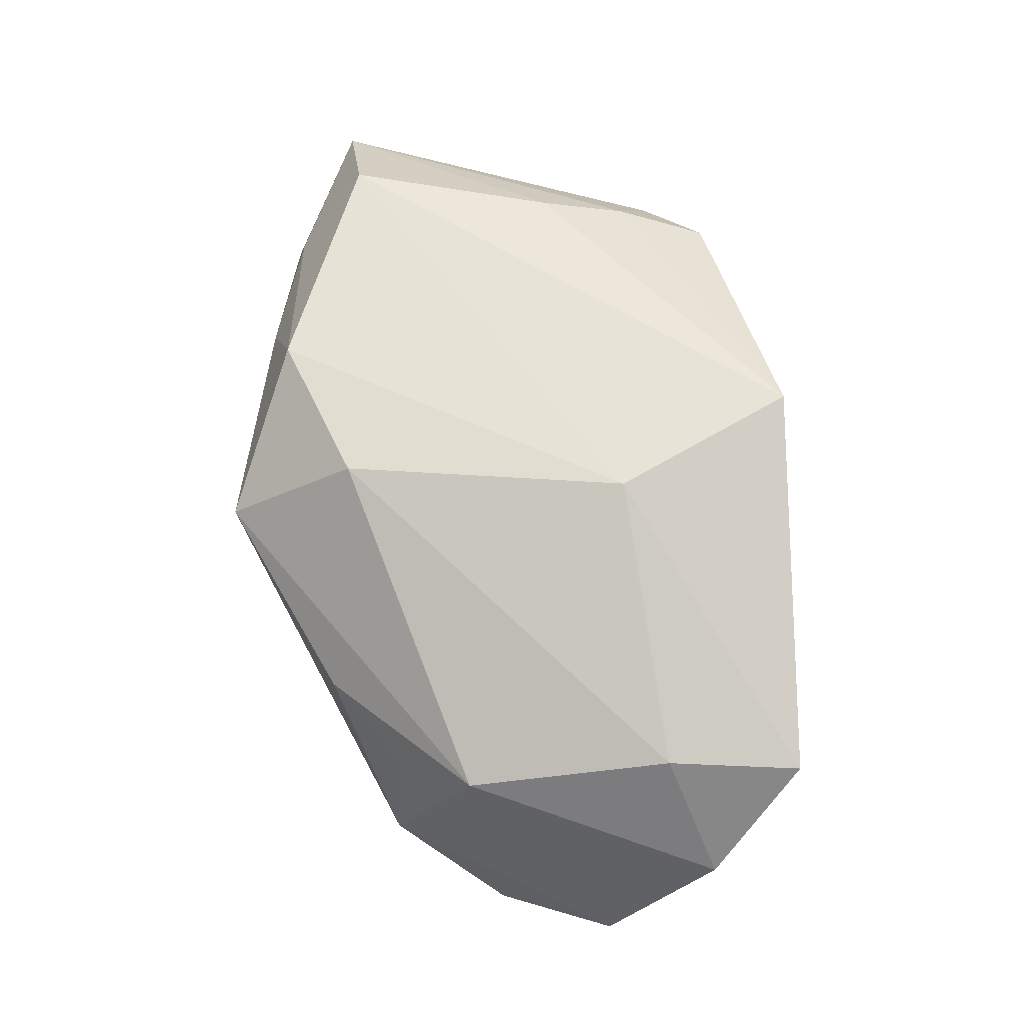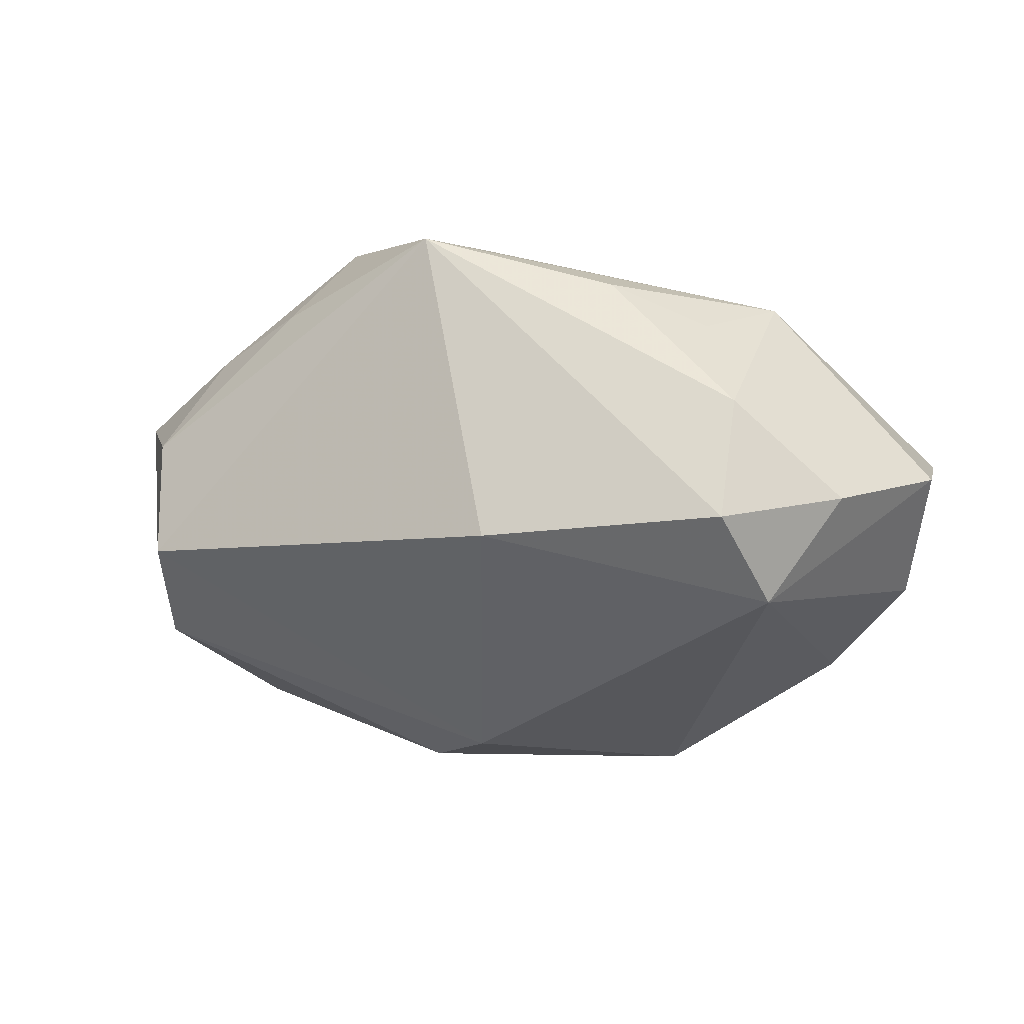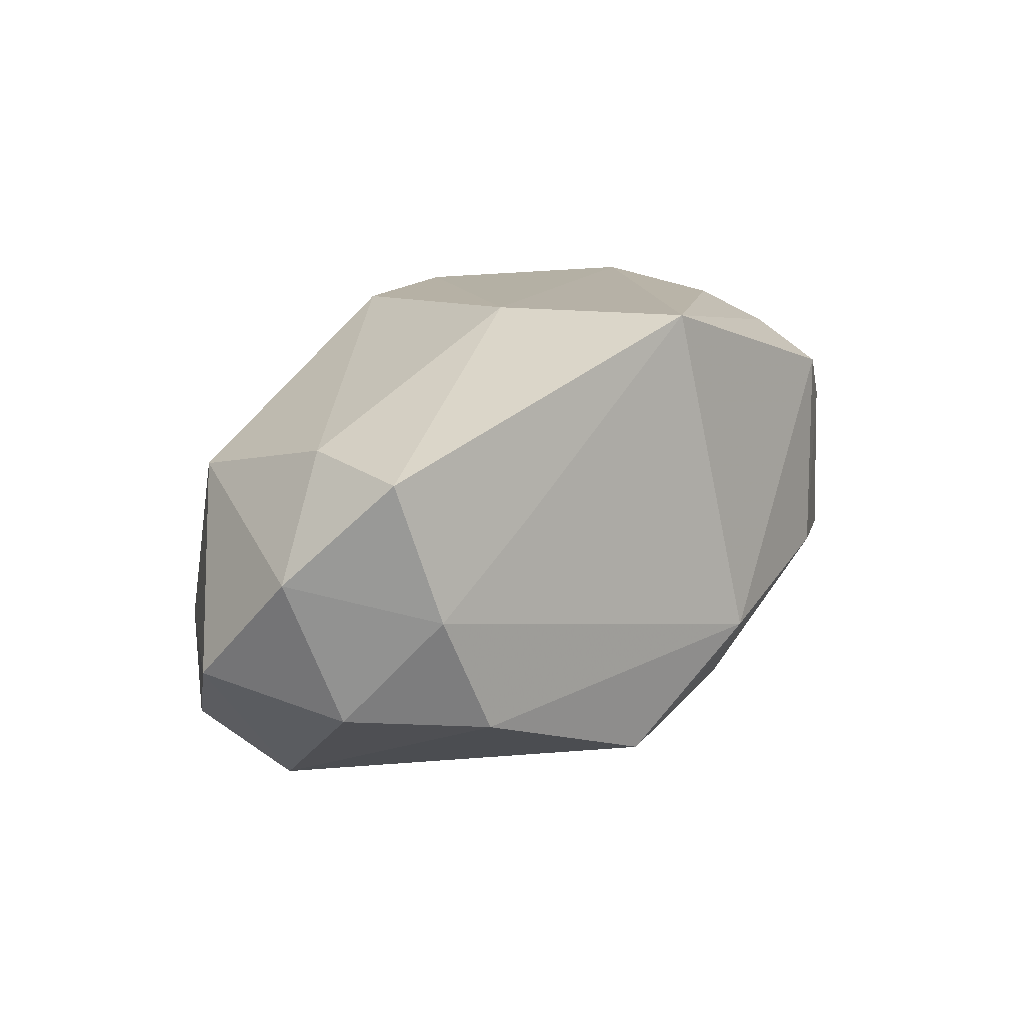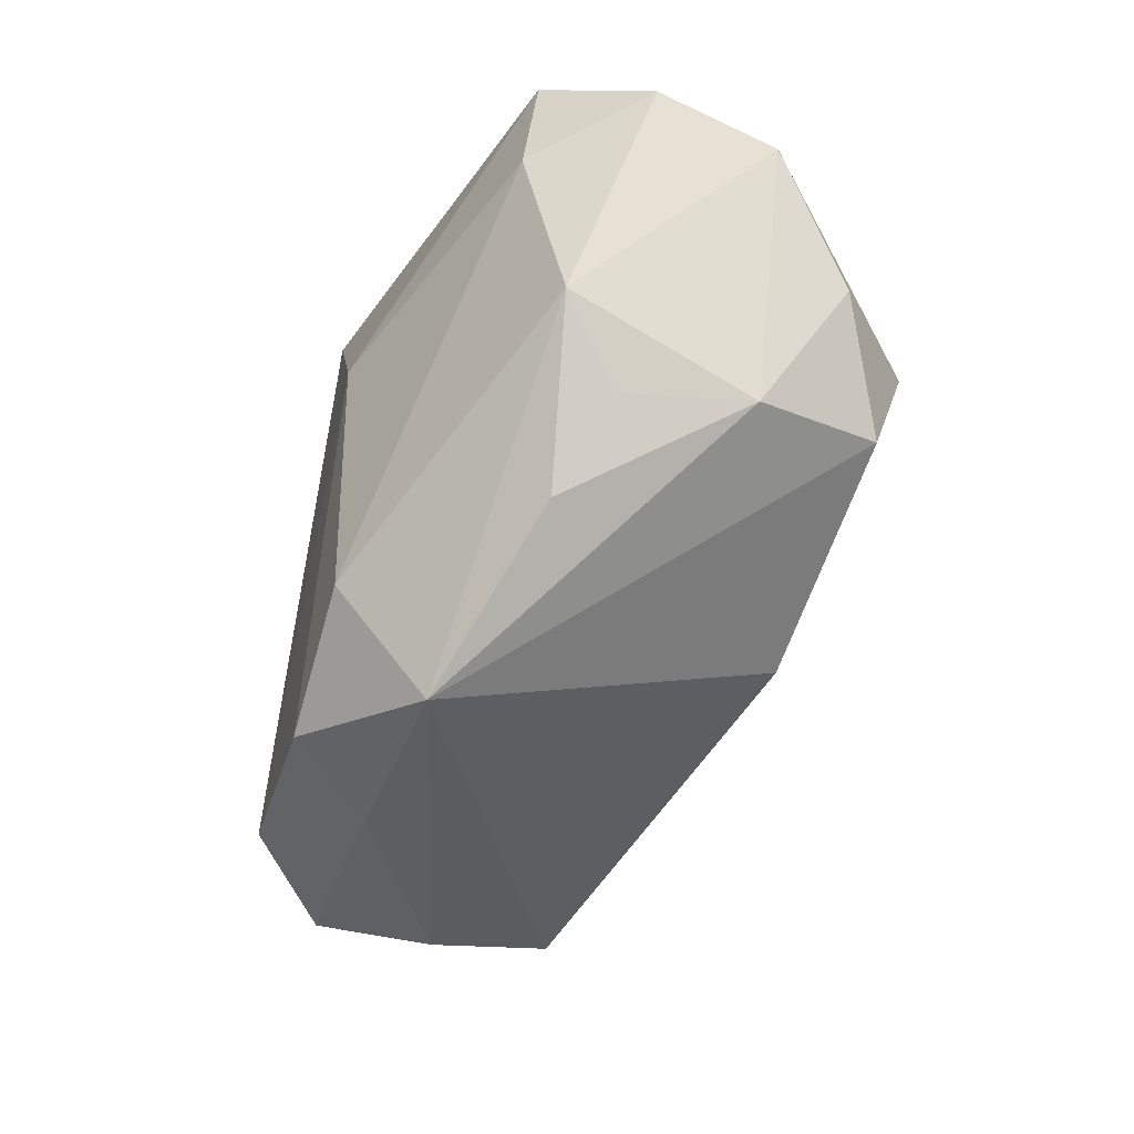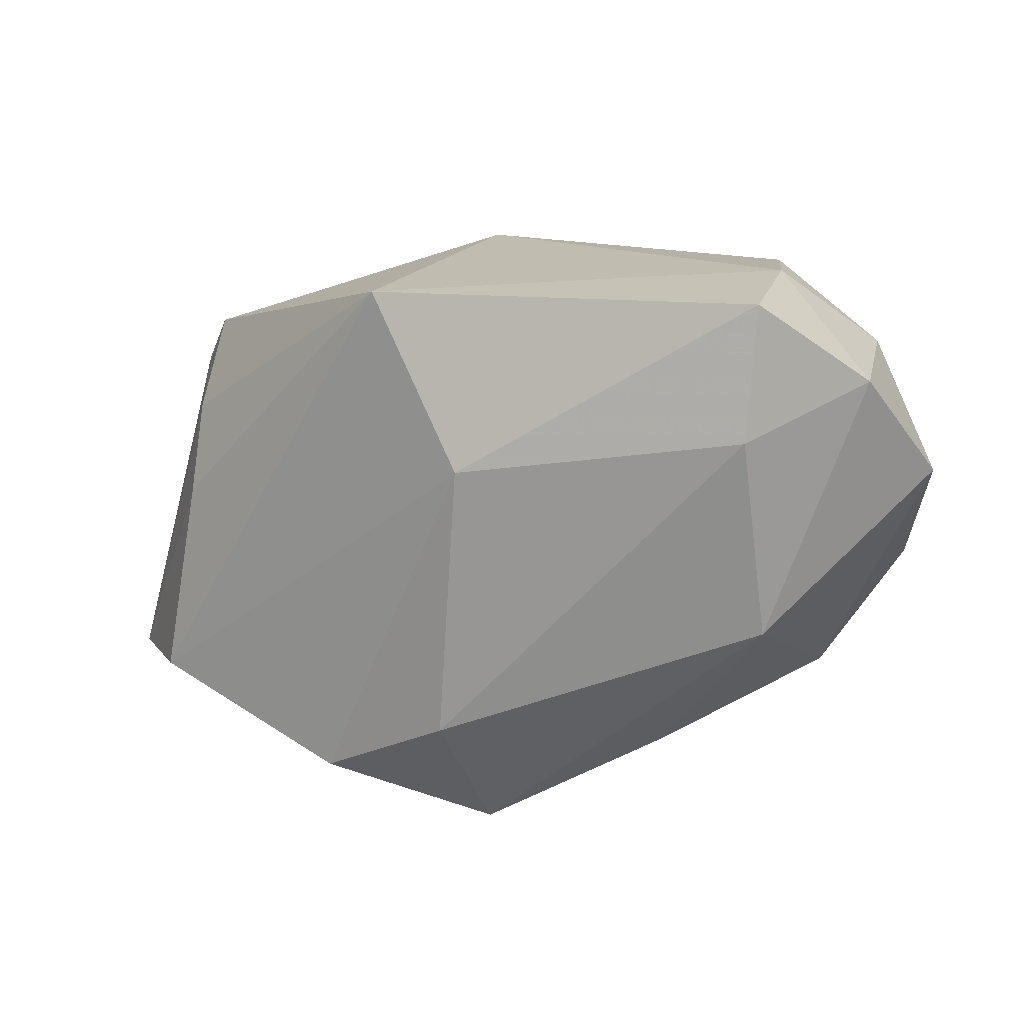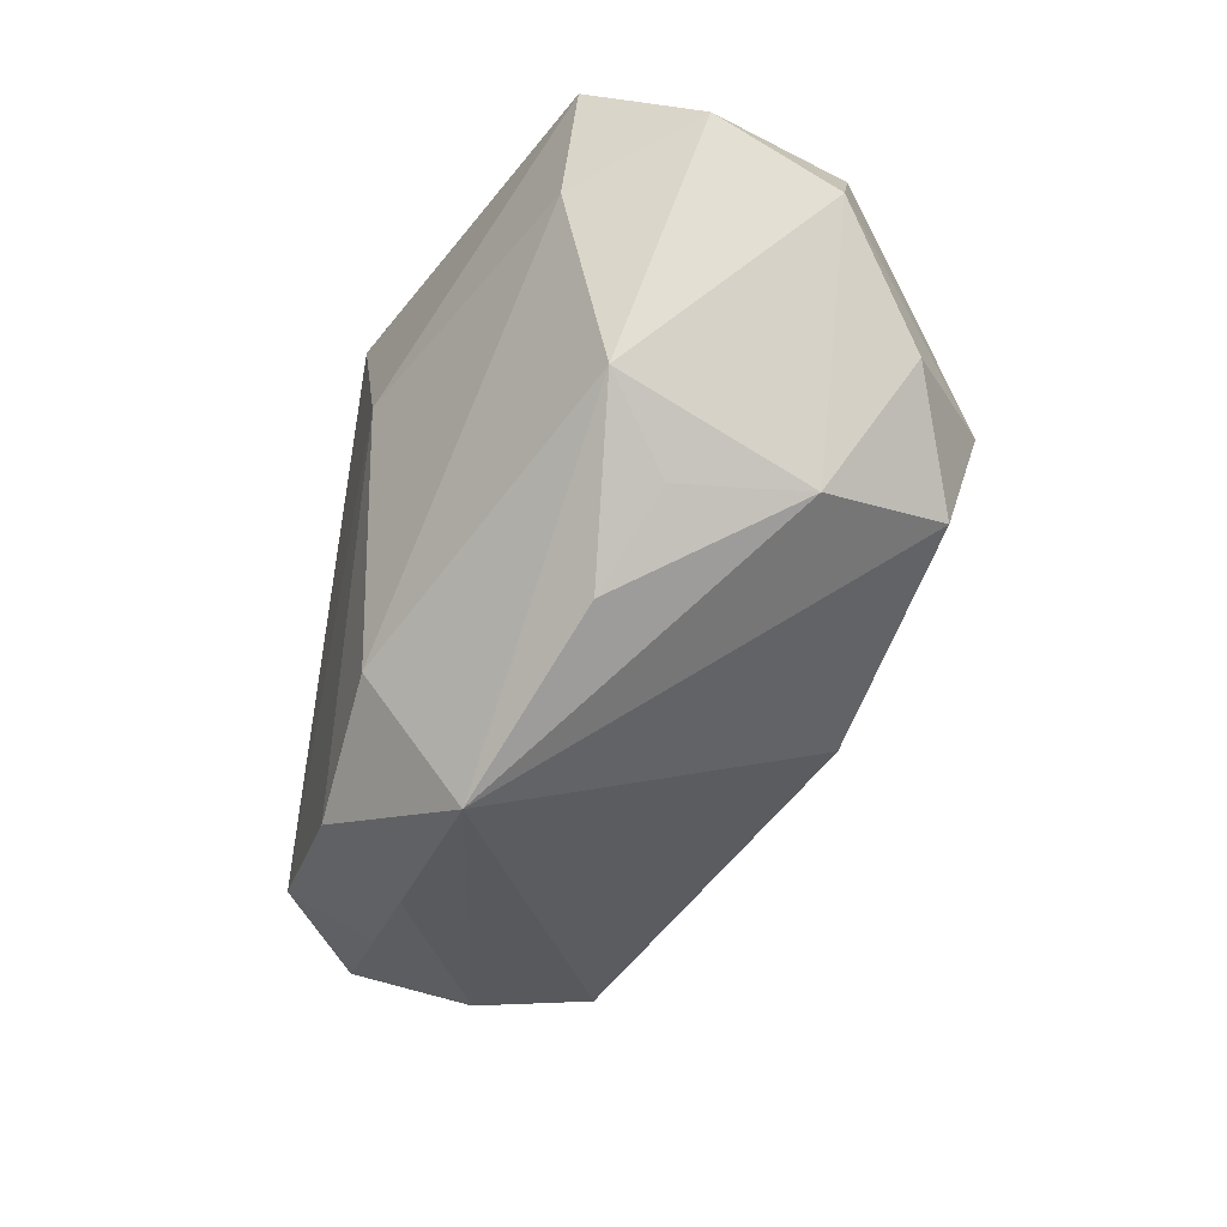
<metadata>
{"format":"obj","ext":"obj","renderer":"f3d","projection":"perspective","resolution":1024,"background":"white","views":[{"elev":62.1,"azim":88.8,"up":"+Z"},{"elev":-38.8,"azim":31.3,"up":"+Z"},{"elev":12.1,"azim":141.6,"up":"+Z"},{"elev":-48.6,"azim":75.9,"up":"+Y"},{"elev":15.0,"azim":34.2,"up":"+Y"},{"elev":-39.7,"azim":76.3,"up":"+Y"}]}
</metadata>
<code>
v 0.02713 0.02369 -0.002862
v 0.03124 -0.00663 0.00659
v -0.01433 0.01283 -0.01712
v 0.03116 0.02264 0.009047
v -0.01427 0.006413 -0.02073
v 0.03446 -0.003777 -0.01569
v -0.02866 -0.02354 0.003939
v 0.03744 0.01545 0.0003149
v -0.00654 -0.02269 0.02009
v 0.005686 -0.01701 0.01933
v 0.00401 0.0219 -0.01879
v -0.007367 0.003419 -0.02347
v 0.02929 -0.01367 -0.009243
v -0.02217 0.01774 -0.003683
v 0.02638 -0.01192 -0.01994
v -0.03004 -0.02075 -0.006908
v -0.02309 0.00132 0.0195
v -0.041 -0.004579 -0.001378
v 0.02047 -0.01911 0.005043
v -0.03563 -0.01764 0.01352
v 0.0217 0.023 -0.01302
v 0.027 -0.01308 0.001429
v 0.005795 -0.01794 -0.01768
v -0.003744 0.02089 -0.01472
v 0.005585 -0.02805 0.01125
v -0.0002929 0.02243 0.02051
v 0.02601 -0.002407 -0.02301
v 0.03241 0.01661 -0.01205
v 0.01809 0.02331 0.004537
v -0.02275 -0.02219 0.01336
v -0.01262 -0.02474 0.0128
v -0.02603 -0.01638 0.02051
v 0.03087 0.01102 0.01024
v -0.03443 -0.01207 -0.009362
v -0.03548 0.006292 -0.005714
v 0.008407 0.007519 0.02051
v -0.02358 0.009016 0.01719
v -0.0292 0.01186 0.009603
v -0.02315 0.01684 0.01402
v -0.007178 0.02369 -0.008639
v 0.0398 0.006169 -0.008817
f 10 25 2
f 36 4 26
f 26 32 36
f 8 2 41
f 4 8 1
f 9 25 10
f 10 36 9
f 9 36 32
f 12 11 27
f 27 11 21
f 20 38 18
f 18 38 35
f 18 16 20
f 37 38 20
f 21 11 40
f 40 1 21
f 26 4 29
f 4 1 29
f 29 40 26
f 1 40 29
f 20 16 7
f 7 16 25
f 41 2 13
f 41 27 28
f 28 27 21
f 28 8 41
f 21 1 28
f 28 1 8
f 12 16 34
f 16 18 34
f 34 18 35
f 17 32 26
f 26 37 17
f 20 32 17
f 17 37 20
f 35 3 5
f 12 34 5
f 5 34 35
f 5 11 12
f 5 3 11
f 35 38 14
f 14 3 35
f 14 40 3
f 11 3 24
f 24 40 11
f 3 40 24
f 4 36 33
f 33 36 10
f 33 8 4
f 2 8 33
f 10 2 33
f 25 9 31
f 31 7 25
f 6 27 41
f 41 13 6
f 19 2 25
f 25 13 19
f 23 16 12
f 12 27 23
f 25 16 23
f 39 14 38
f 39 37 26
f 38 37 39
f 26 40 39
f 40 14 39
f 20 7 30
f 7 31 30
f 30 31 9
f 30 32 20
f 30 9 32
f 22 13 2
f 2 19 22
f 22 19 13
f 15 23 27
f 27 6 15
f 15 6 13
f 15 13 25
f 25 23 15

</code>
